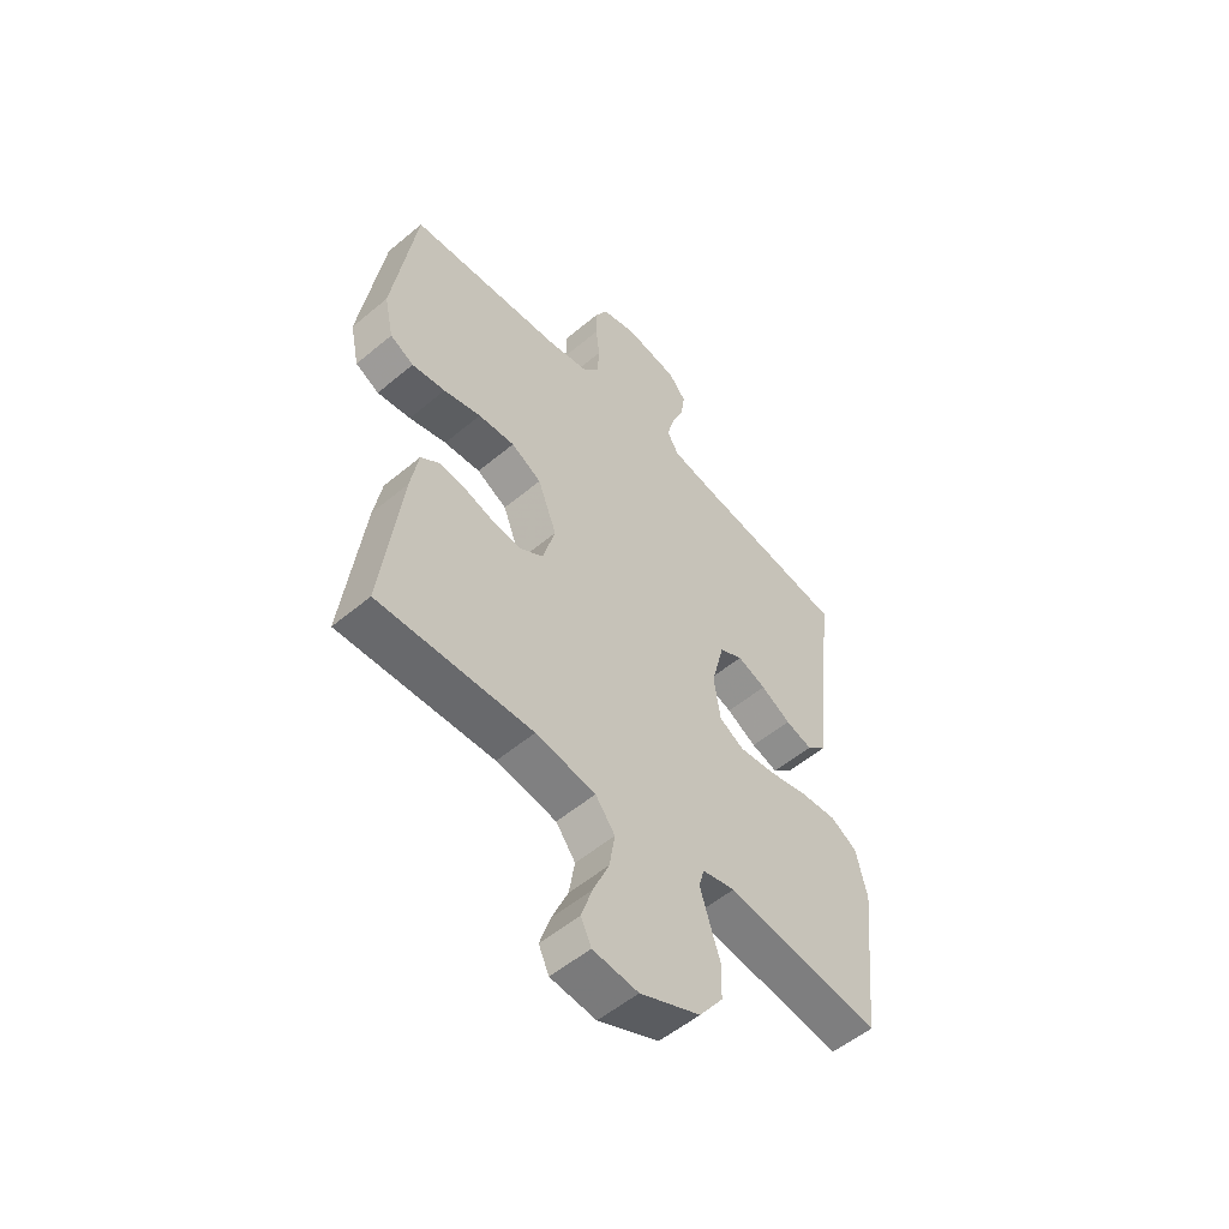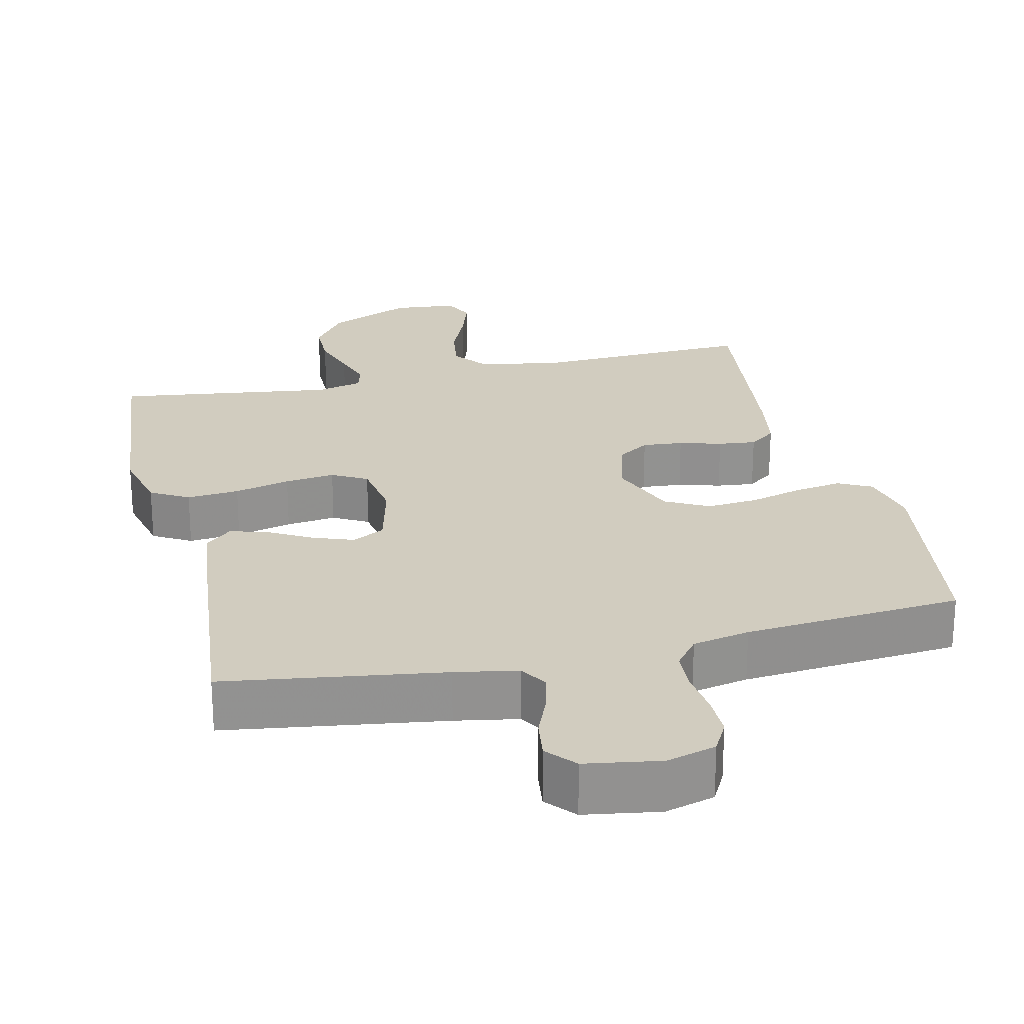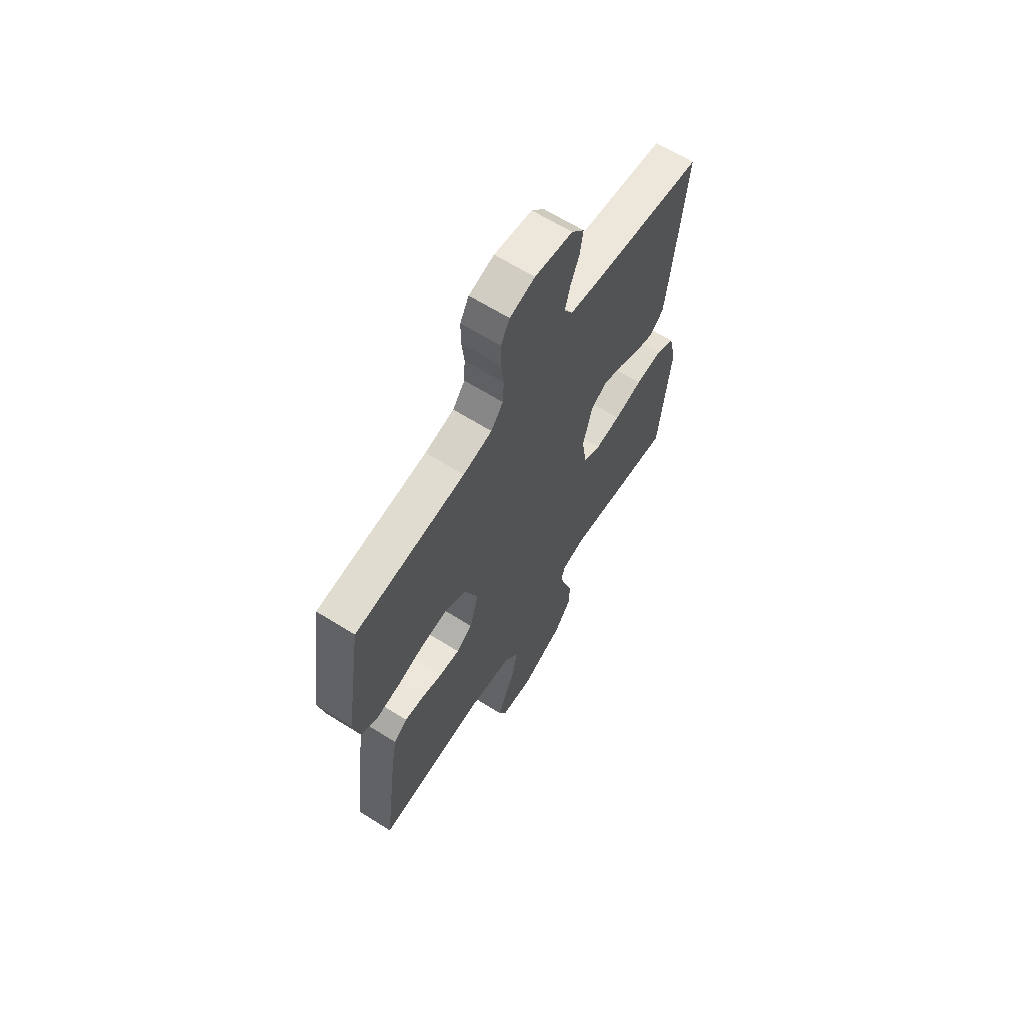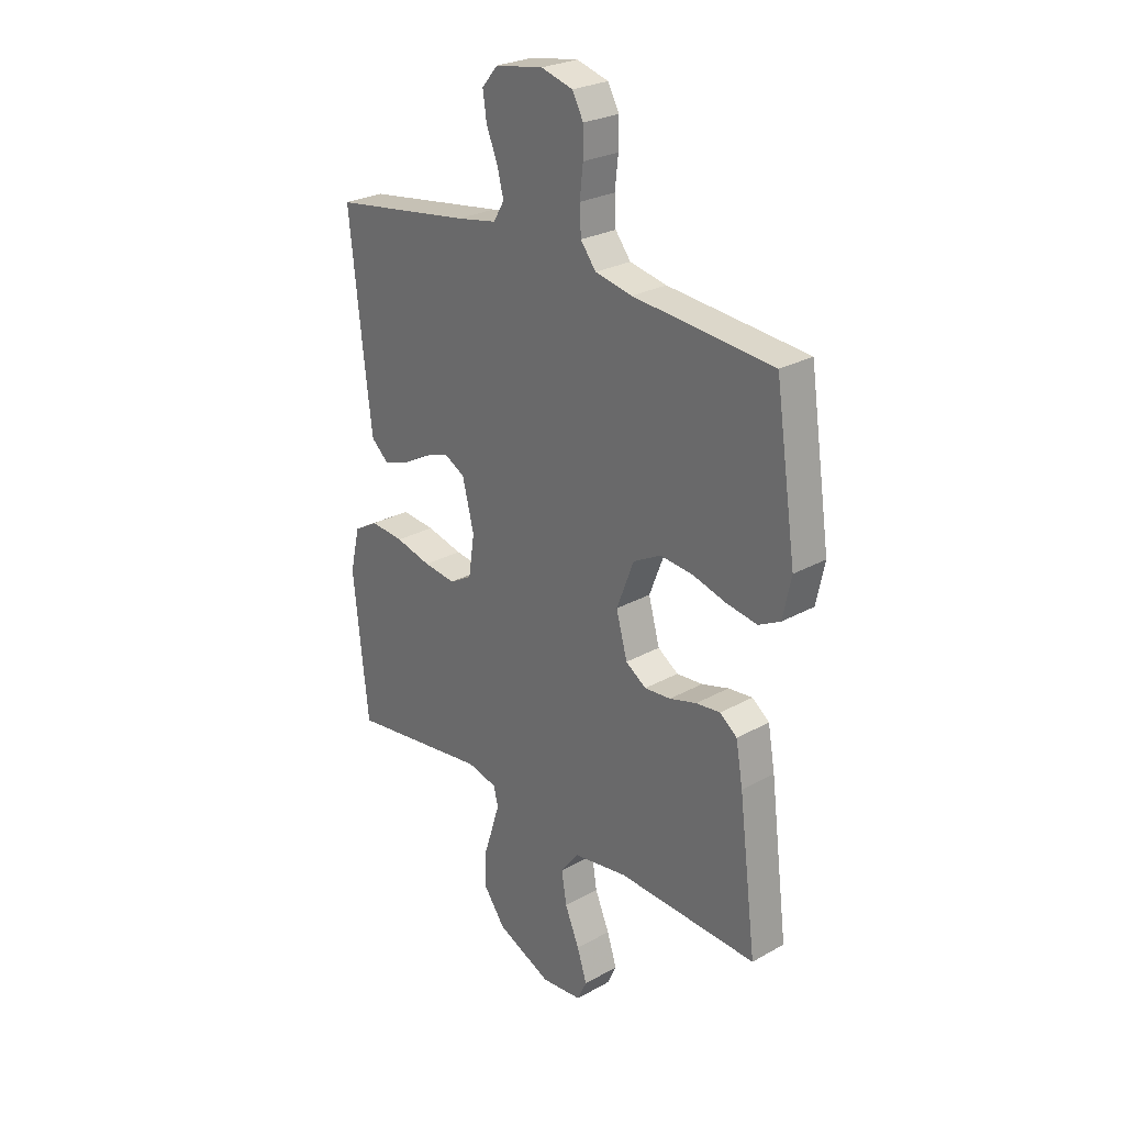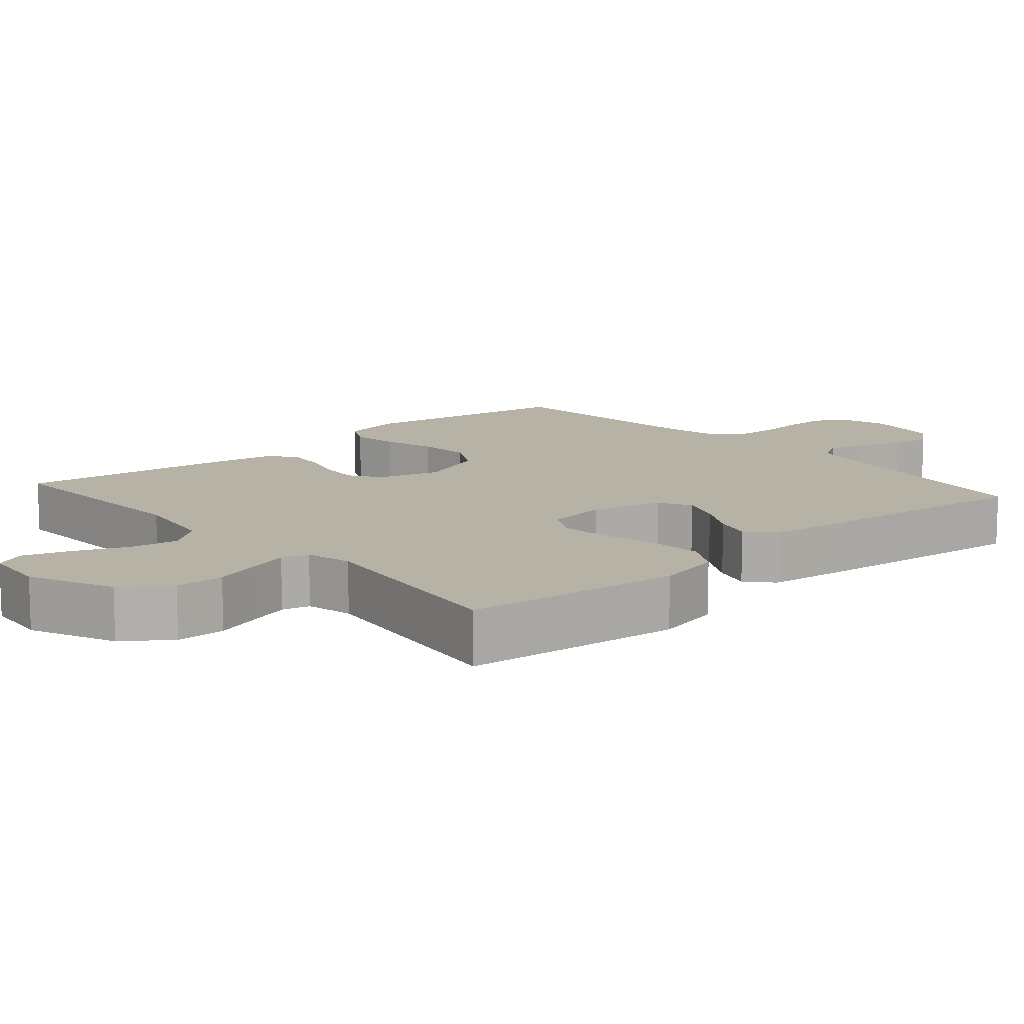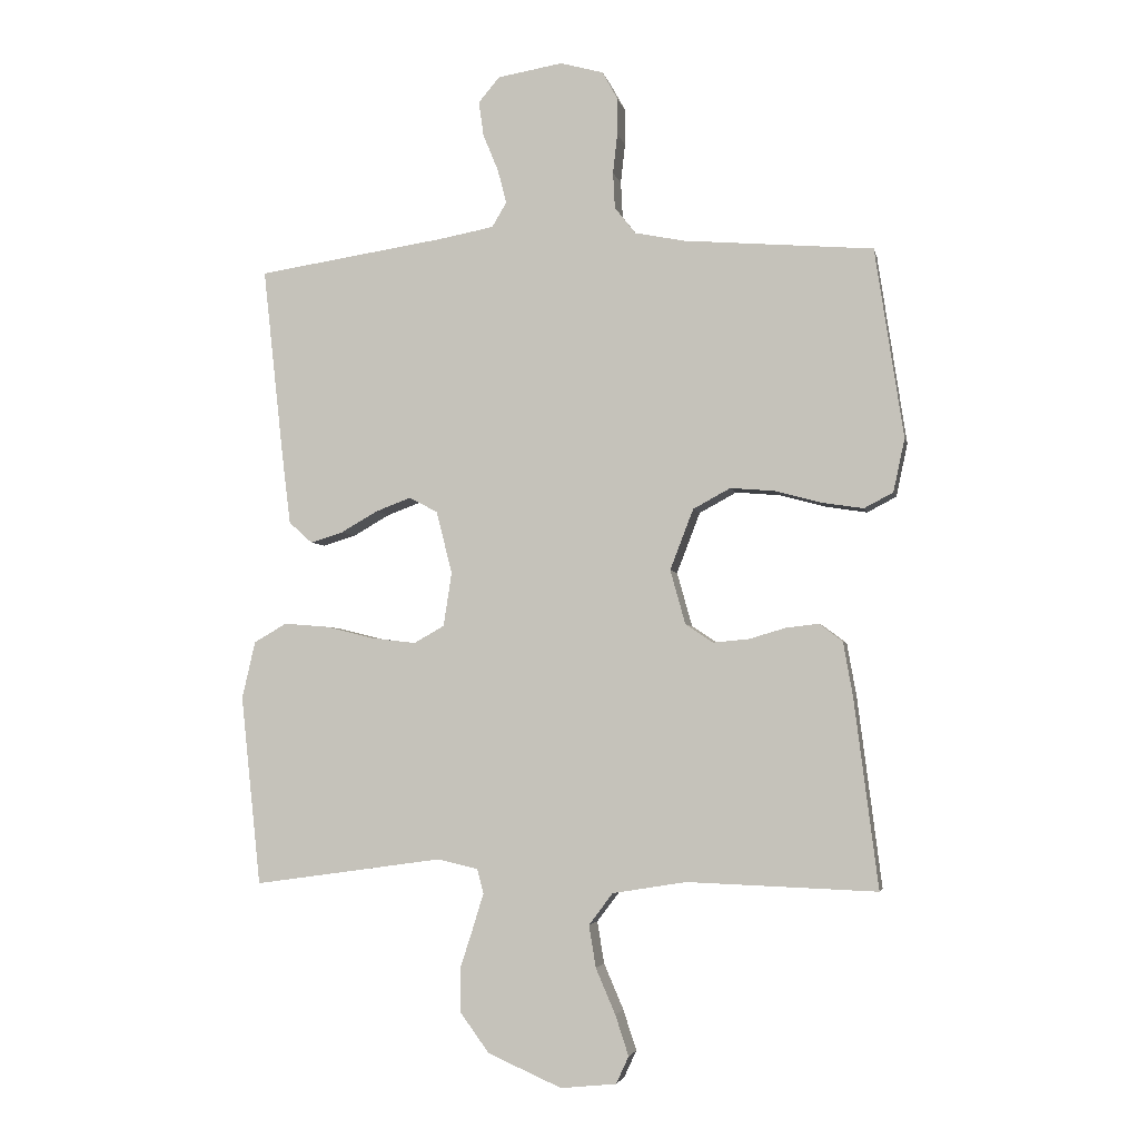
<metadata>
{"format":"obj","ext":"obj","renderer":"f3d","projection":"perspective","resolution":1024,"background":"white","views":[{"elev":-54.2,"azim":131.6,"up":"+Z"},{"elev":24.2,"azim":-13.4,"up":"+Y"},{"elev":64.7,"azim":122.3,"up":"+Z"},{"elev":26.4,"azim":48.8,"up":"+Z"},{"elev":12.3,"azim":-131.2,"up":"+Y"},{"elev":-3.9,"azim":11.6,"up":"+Z"}]}
</metadata>
<code>
v -0.5 0.07 0.5
v -0.2 0.07 0.545
v -0.114 0.07 0.561
v -0.091 0.07 0.6
v -0.105 0.07 0.654
v -0.129 0.07 0.712
v -0.137 0.07 0.767
v -0.103 0.07 0.807
v 0 0.07 0.824
v 0.068 0.07 0.805
v 0.092 0.07 0.761
v 0.092 0.07 0.703
v 0.085 0.07 0.64
v 0.088 0.07 0.583
v 0.121 0.07 0.541
v 0.2 0.07 0.525
v 0.5 0.07 0.5
v 0.545 0.07 0.2
v 0.527 0.07 0.116
v 0.481 0.07 0.092
v 0.416 0.07 0.102
v 0.343 0.07 0.122
v 0.272 0.07 0.128
v 0.213 0.07 0.096
v 0.176 0.07 0
v 0.2 0.07 -0.086
v 0.244 0.07 -0.115
v 0.3 0.07 -0.11
v 0.358 0.07 -0.093
v 0.41 0.07 -0.087
v 0.447 0.07 -0.115
v 0.462 0.07 -0.2
v 0.5 0.07 -0.5
v 0.2 0.07 -0.489
v 0.083 0.07 -0.508
v 0.045 0.07 -0.558
v 0.056 0.07 -0.625
v 0.087 0.07 -0.697
v 0.108 0.07 -0.761
v 0.088 0.07 -0.804
v 0 0.07 -0.813
v -0.117 0.07 -0.762
v -0.163 0.07 -0.699
v -0.164 0.07 -0.631
v -0.143 0.07 -0.566
v -0.126 0.07 -0.511
v -0.136 0.07 -0.473
v -0.2 0.07 -0.458
v -0.5 0.07 -0.5
v -0.532 0.07 -0.2
v -0.511 0.07 -0.109
v -0.459 0.07 -0.079
v -0.387 0.07 -0.085
v -0.31 0.07 -0.104
v -0.241 0.07 -0.112
v -0.193 0.07 -0.085
v -0.18 0.07 0
v -0.205 0.07 0.099
v -0.25 0.07 0.123
v -0.306 0.07 0.102
v -0.364 0.07 0.069
v -0.416 0.07 0.053
v -0.453 0.07 0.086
v -0.467 0.07 0.2
v -0.5 0 0.5
v -0.2 0 0.545
v -0.114 0 0.561
v -0.091 0 0.6
v -0.105 0 0.654
v -0.129 0 0.712
v -0.137 0 0.767
v -0.103 0 0.807
v 0 0 0.824
v 0.068 0 0.805
v 0.092 0 0.761
v 0.092 0 0.703
v 0.085 0 0.64
v 0.088 0 0.583
v 0.121 0 0.541
v 0.2 0 0.525
v 0.5 0 0.5
v 0.545 0 0.2
v 0.527 0 0.116
v 0.481 0 0.092
v 0.416 0 0.102
v 0.343 0 0.122
v 0.272 0 0.128
v 0.213 0 0.096
v 0.176 0 0
v 0.2 0 -0.086
v 0.244 0 -0.115
v 0.3 0 -0.11
v 0.358 0 -0.093
v 0.41 0 -0.087
v 0.447 0 -0.115
v 0.462 0 -0.2
v 0.5 0 -0.5
v 0.2 0 -0.489
v 0.083 0 -0.508
v 0.045 0 -0.558
v 0.056 0 -0.625
v 0.087 0 -0.697
v 0.108 0 -0.761
v 0.088 0 -0.804
v 0 0 -0.813
v -0.117 0 -0.762
v -0.163 0 -0.699
v -0.164 0 -0.631
v -0.143 0 -0.566
v -0.126 0 -0.511
v -0.136 0 -0.473
v -0.2 0 -0.458
v -0.5 0 -0.5
v -0.532 0 -0.2
v -0.511 0 -0.109
v -0.459 0 -0.079
v -0.387 0 -0.085
v -0.31 0 -0.104
v -0.241 0 -0.112
v -0.193 0 -0.085
v -0.18 0 0
v -0.205 0 0.099
v -0.25 0 0.123
v -0.306 0 0.102
v -0.364 0 0.069
v -0.416 0 0.053
v -0.453 0 0.086
v -0.467 0 0.2
f 63 64 1 2
f 60 61 62 63
f 59 60 63 2
f 58 59 2 3
f 57 58 3 4
f 51 52 53 54
f 51 54 55
f 48 49 50 51
f 47 48 51 55
f 42 43 44 45
f 42 45 46
f 41 42 46
f 40 41 46 47
f 37 38 39 40
f 31 32 33 34
f 31 34 35
f 28 29 30 31
f 27 28 31 35
f 26 27 35 36
f 19 20 21 22
f 19 22 23
f 16 17 18 19
f 15 16 19 23
f 14 15 23 24
f 10 11 12 13
f 10 13 14
f 9 10 14
f 5 6 7 8
f 4 5 8 9
f 57 4 9 14
f 40 47 55 56
f 37 40 56 57
f 36 37 57
f 25 26 36 57
f 14 24 25 57
f 66 65 128 127
f 127 126 125 124
f 66 127 124 123
f 67 66 123 122
f 68 67 122 121
f 118 117 116 115
f 119 118 115
f 115 114 113 112
f 119 115 112 111
f 109 108 107 106
f 110 109 106
f 110 106 105
f 111 110 105 104
f 104 103 102 101
f 98 97 96 95
f 99 98 95
f 95 94 93 92
f 99 95 92 91
f 100 99 91 90
f 86 85 84 83
f 87 86 83
f 83 82 81 80
f 87 83 80 79
f 88 87 79 78
f 77 76 75 74
f 78 77 74
f 78 74 73
f 72 71 70 69
f 73 72 69 68
f 78 73 68 121
f 120 119 111 104
f 121 120 104 101
f 121 101 100
f 121 100 90 89
f 121 89 88 78
f 1 65 66 2
f 2 66 67 3
f 3 67 68 4
f 4 68 69 5
f 5 69 70 6
f 6 70 71 7
f 7 71 72 8
f 8 72 73 9
f 9 73 74 10
f 10 74 75 11
f 11 75 76 12
f 12 76 77 13
f 13 77 78 14
f 14 78 79 15
f 15 79 80 16
f 16 80 81 17
f 17 81 82 18
f 18 82 83 19
f 19 83 84 20
f 20 84 85 21
f 21 85 86 22
f 22 86 87 23
f 23 87 88 24
f 24 88 89 25
f 25 89 90 26
f 26 90 91 27
f 27 91 92 28
f 28 92 93 29
f 29 93 94 30
f 30 94 95 31
f 31 95 96 32
f 32 96 97 33
f 33 97 98 34
f 34 98 99 35
f 35 99 100 36
f 36 100 101 37
f 37 101 102 38
f 38 102 103 39
f 39 103 104 40
f 40 104 105 41
f 41 105 106 42
f 42 106 107 43
f 43 107 108 44
f 44 108 109 45
f 45 109 110 46
f 46 110 111 47
f 47 111 112 48
f 48 112 113 49
f 49 113 114 50
f 50 114 115 51
f 51 115 116 52
f 52 116 117 53
f 53 117 118 54
f 54 118 119 55
f 55 119 120 56
f 56 120 121 57
f 57 121 122 58
f 58 122 123 59
f 59 123 124 60
f 60 124 125 61
f 61 125 126 62
f 62 126 127 63
f 63 127 128 64
f 64 128 65 1

</code>
